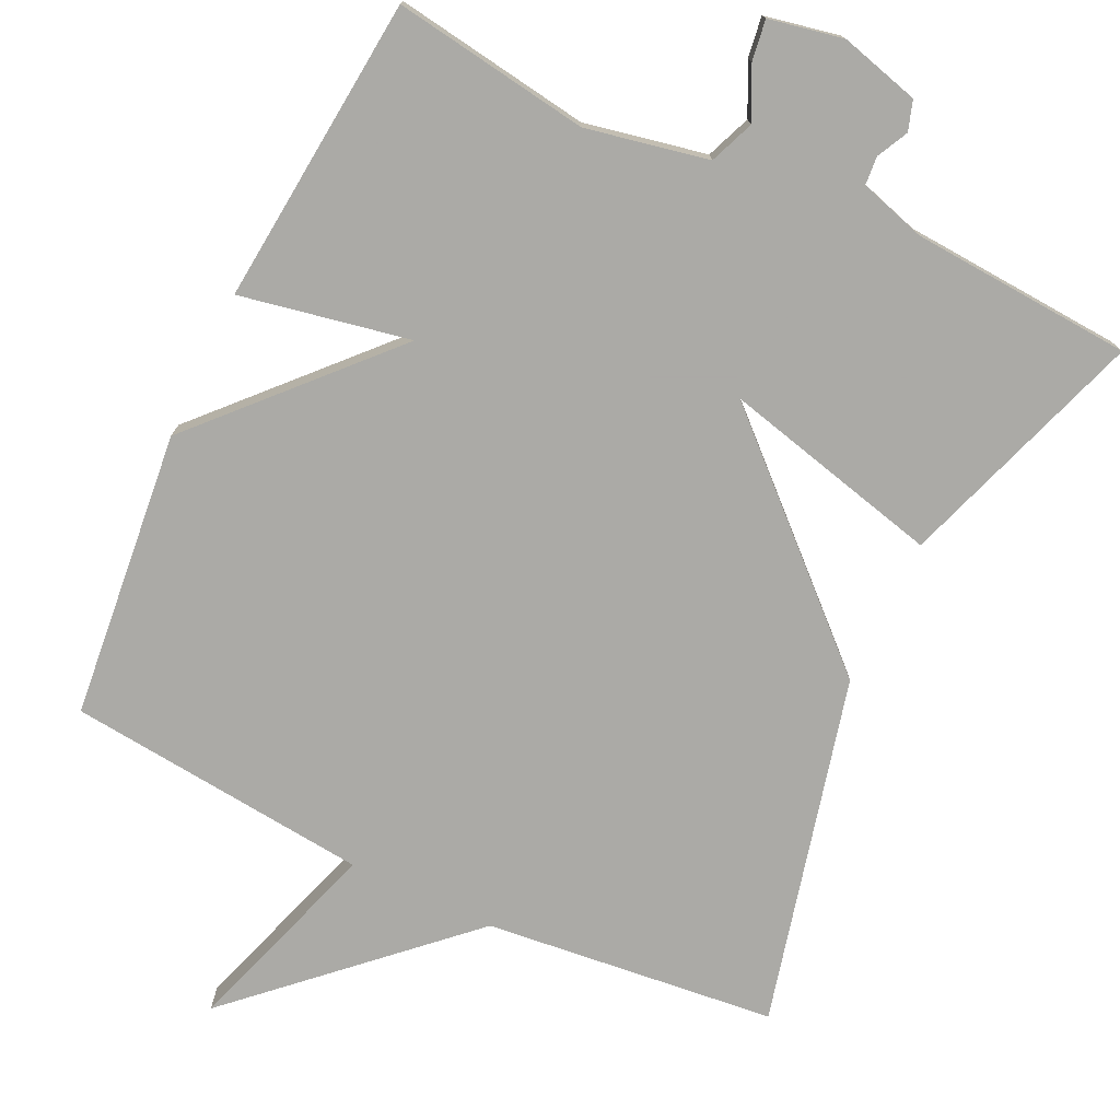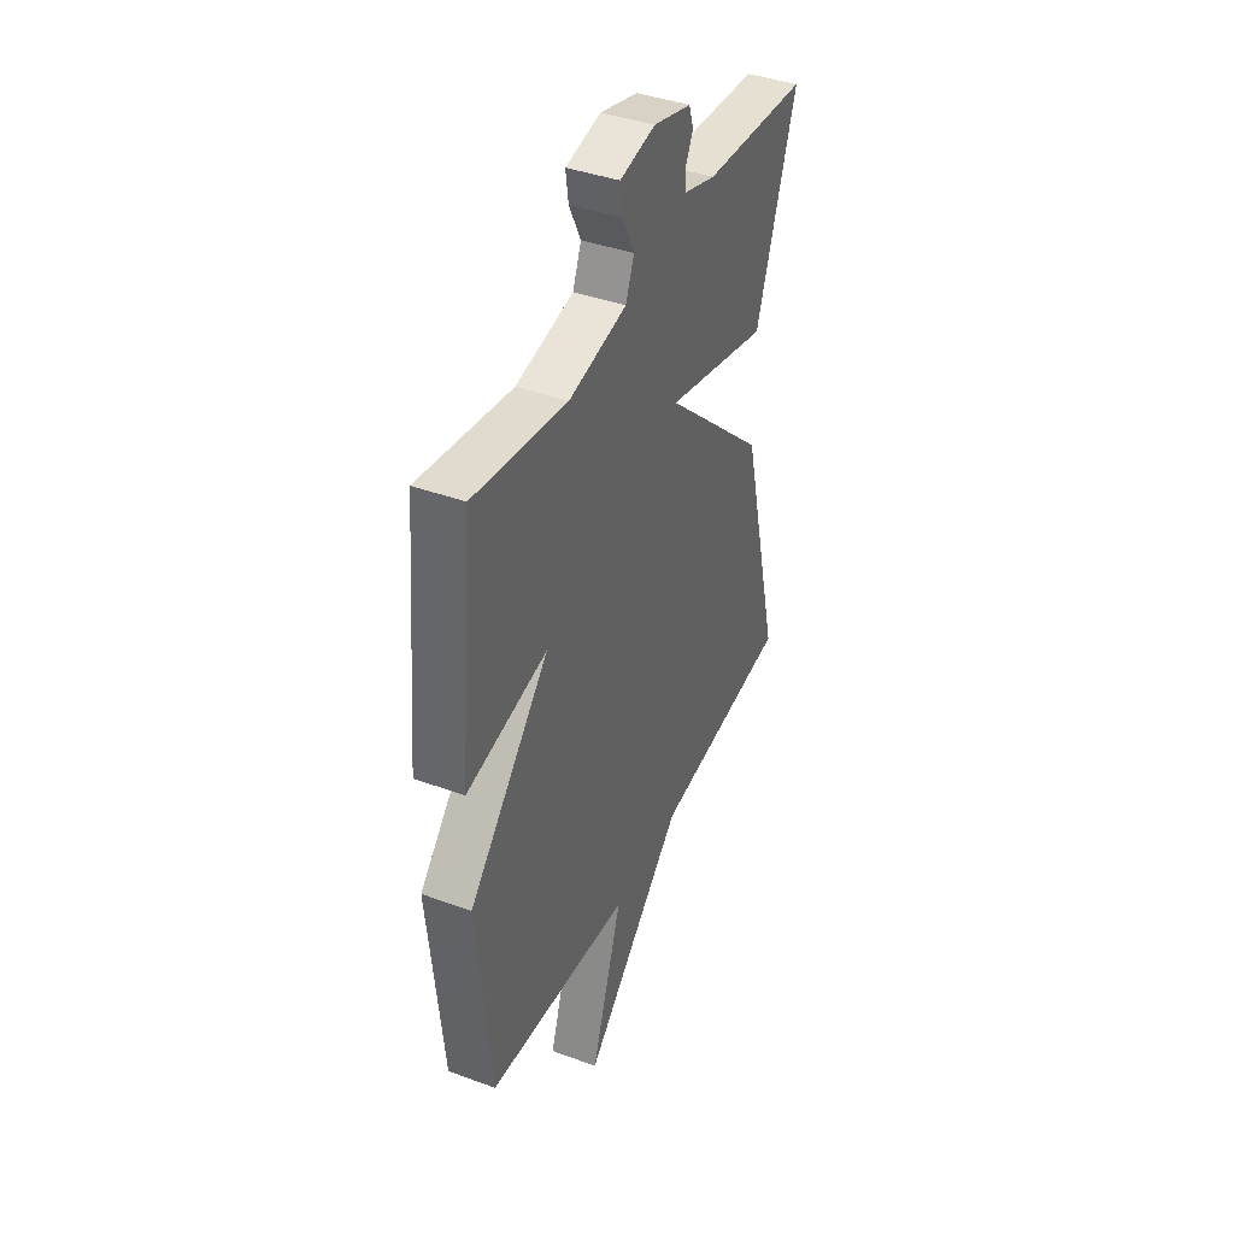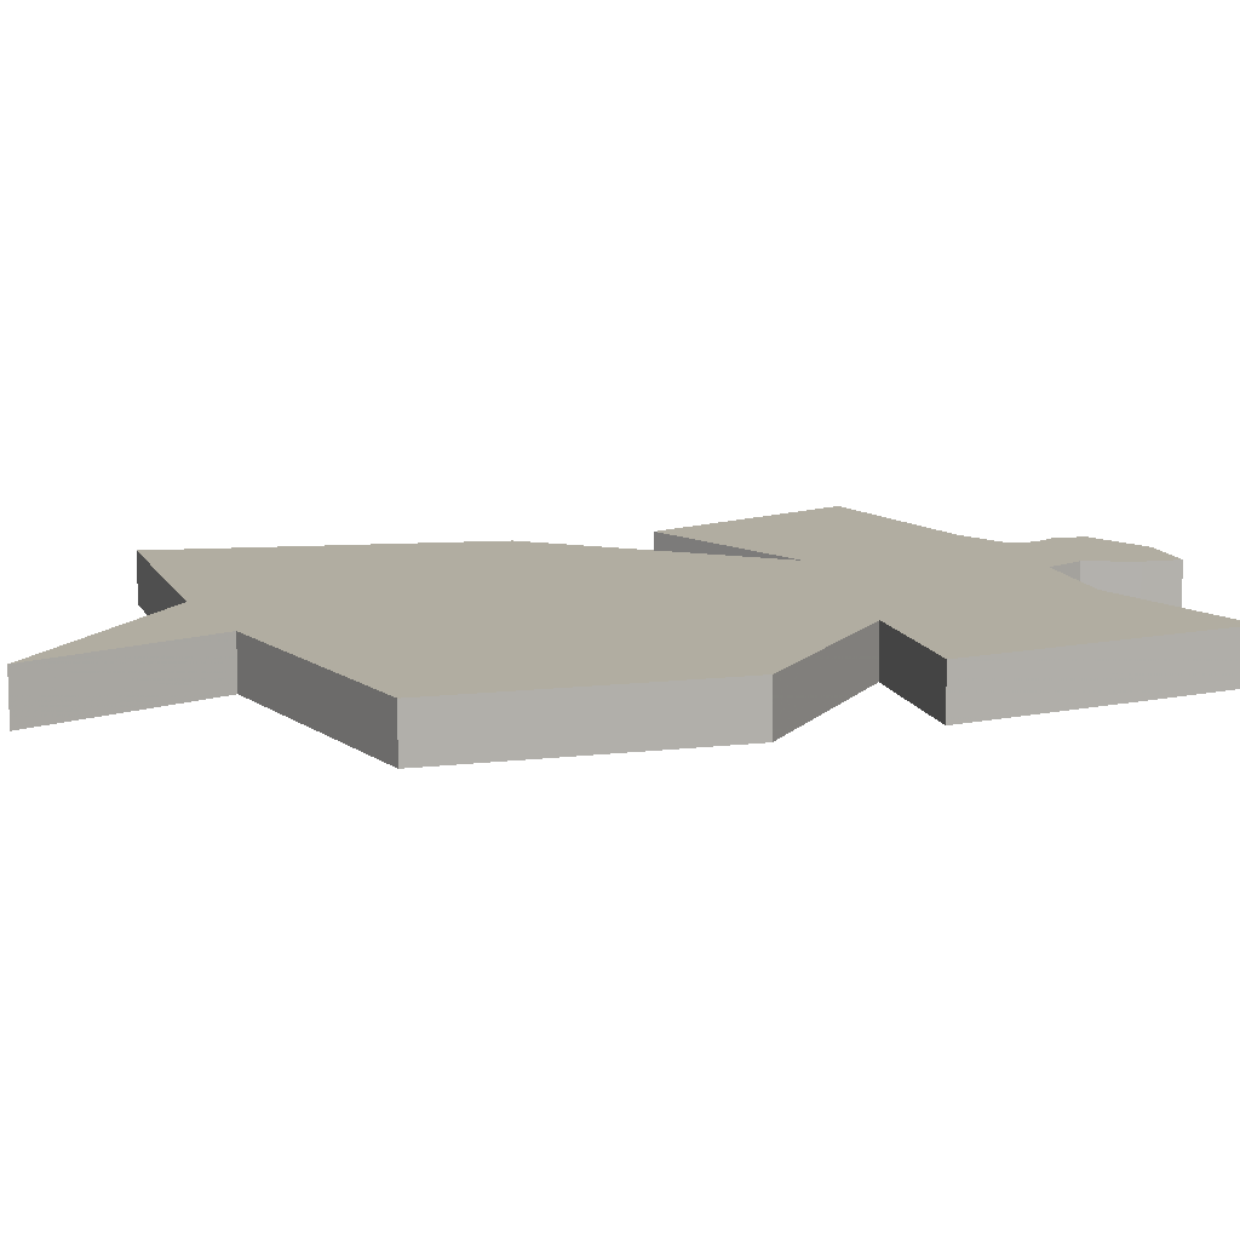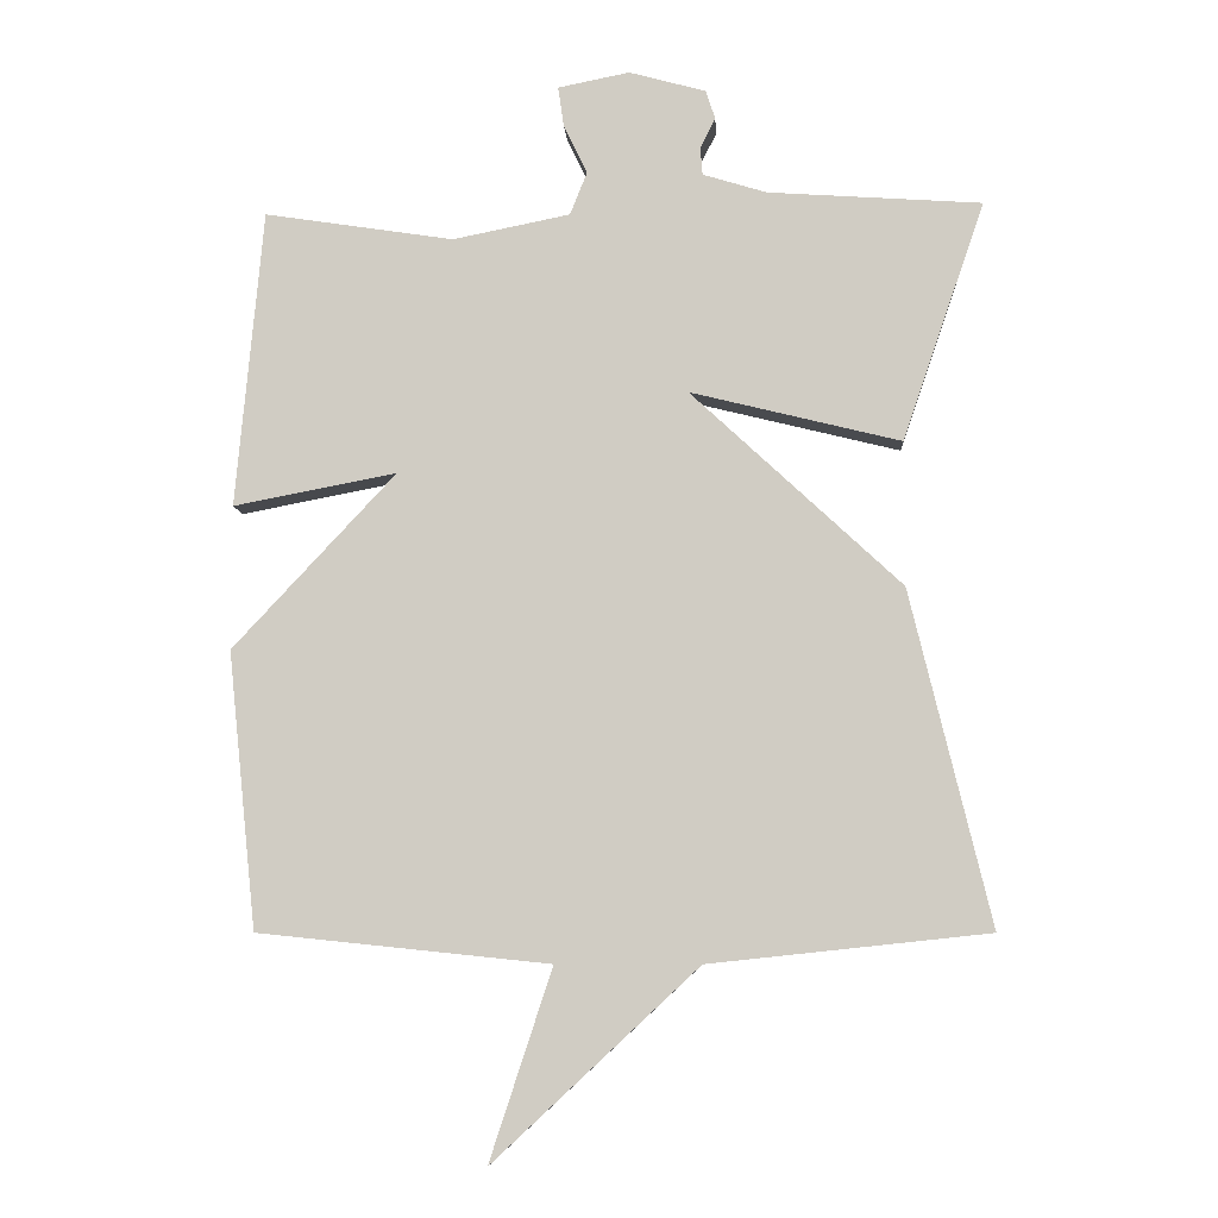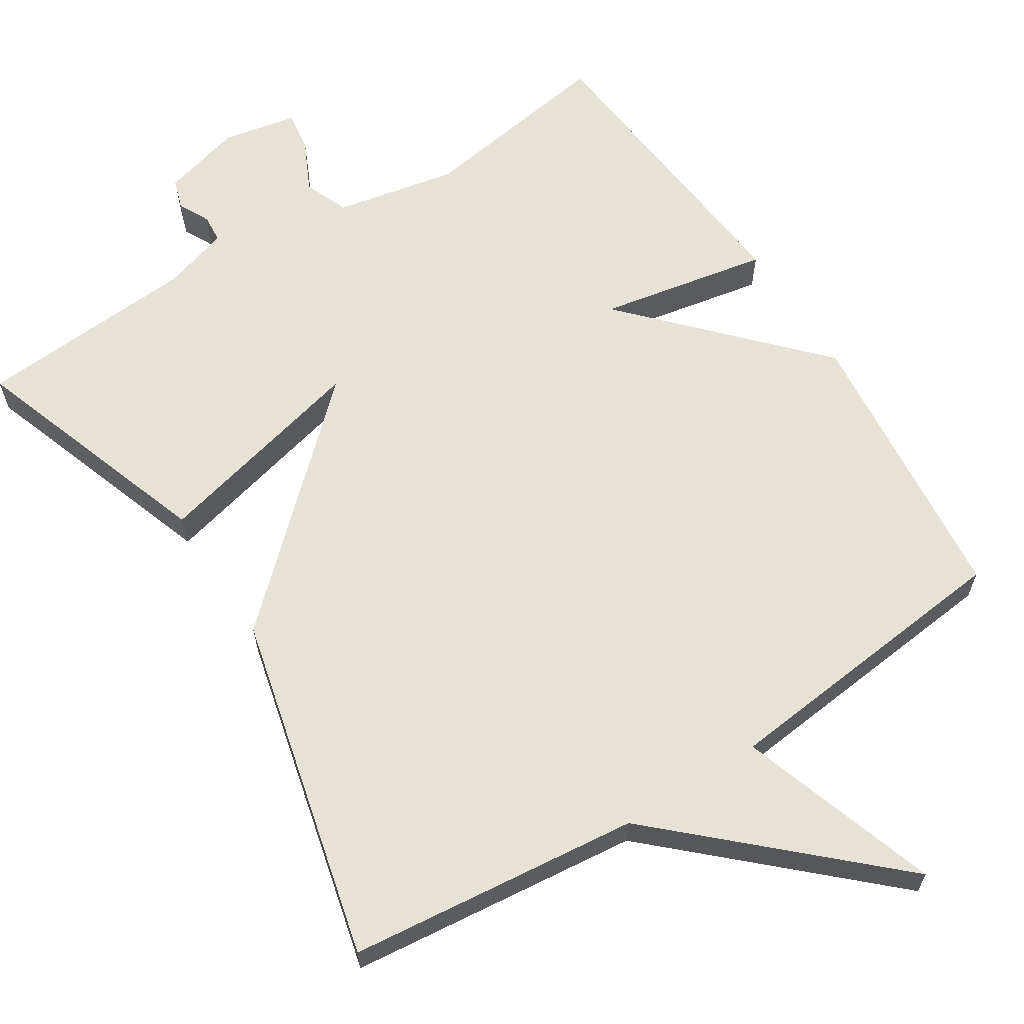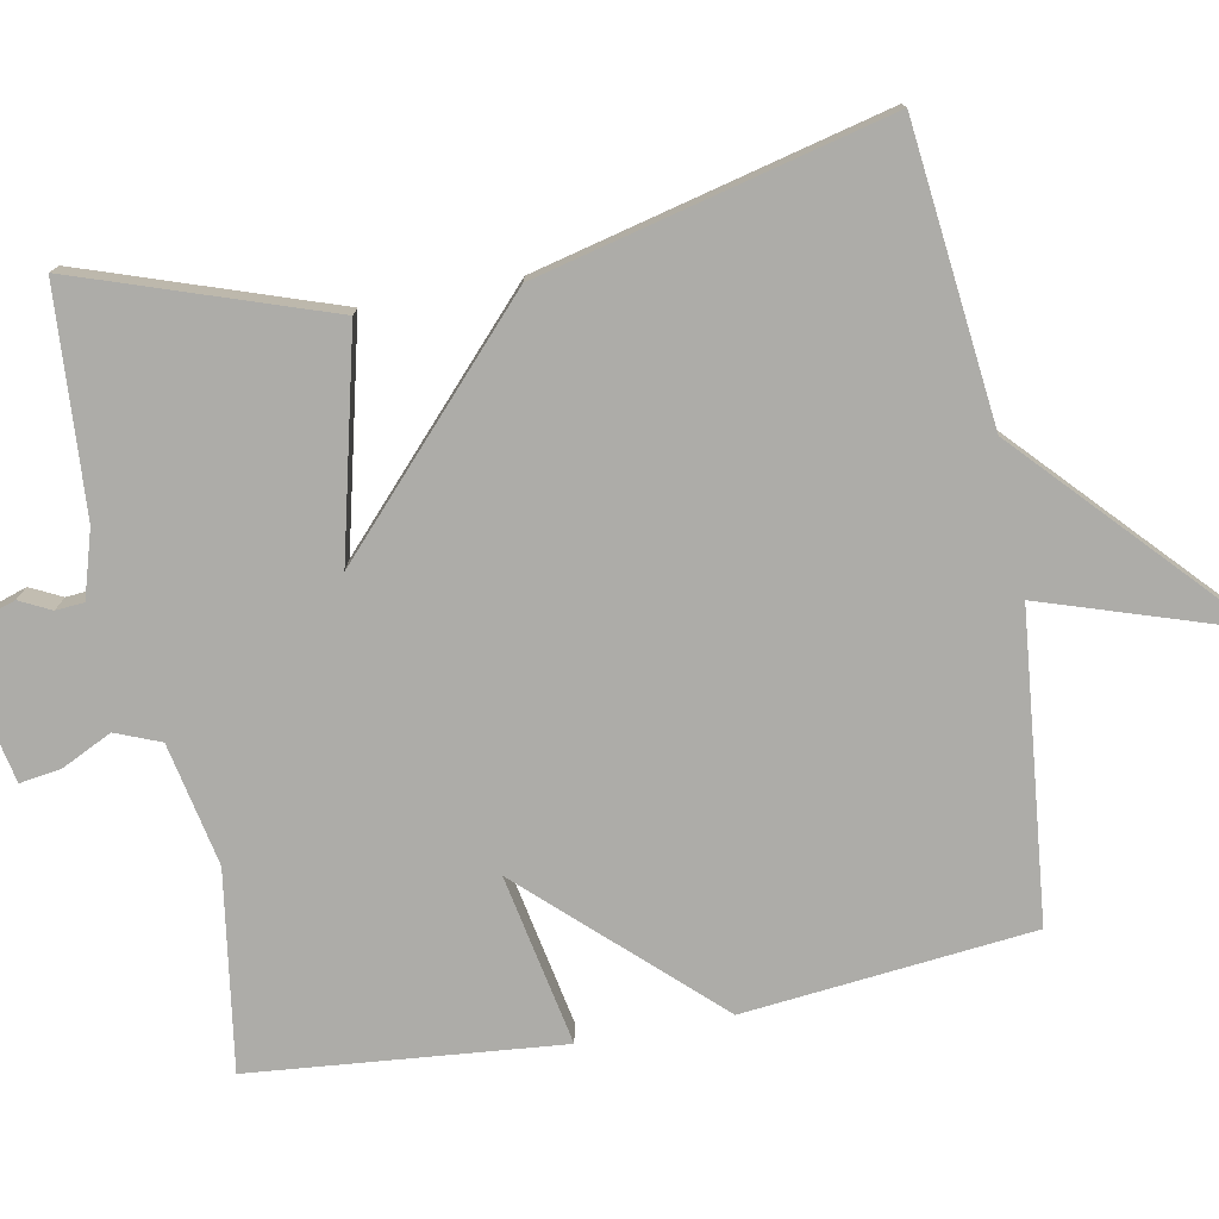
<metadata>
{"format":"obj","ext":"obj","renderer":"f3d","projection":"perspective","resolution":1024,"background":"white","views":[{"elev":-75.7,"azim":-25.4,"up":"+Y"},{"elev":40.8,"azim":-66.0,"up":"+Z"},{"elev":10.3,"azim":-113.4,"up":"+Y"},{"elev":-7.0,"azim":3.3,"up":"+Z"},{"elev":63.3,"azim":147.4,"up":"+Y"},{"elev":-76.7,"azim":100.8,"up":"+Y"}]}
</metadata>
<code>
v 0.5 0.07 -0.5
v 0.108 0.07 -0.542
v -0.18 0.07 -0.81
v -0.092 0.07 -0.542
v -0.5 0.07 -0.5
v -0.539 0.07 -0.114
v -0.311 0.07 0.13
v -0.539 0.07 0.086
v -0.5 0.07 0.5
v -0.236 0.07 0.46
v -0.072 0.07 0.493
v -0.048 0.07 0.553
v -0.081 0.07 0.621
v -0.089 0.07 0.676
v 0.011 0.07 0.696
v 0.118 0.07 0.667
v 0.131 0.07 0.627
v 0.11 0.07 0.585
v 0.113 0.07 0.547
v 0.202 0.07 0.52
v 0.5 0.07 0.5
v 0.386 0.07 0.167
v 0.092 0.07 0.239
v 0.386 0.07 -0.033
v 0.5 0 -0.5
v 0.108 0 -0.542
v -0.18 0 -0.81
v -0.092 0 -0.542
v -0.5 0 -0.5
v -0.539 0 -0.114
v -0.311 0 0.13
v -0.539 0 0.086
v -0.5 0 0.5
v -0.236 0 0.46
v -0.072 0 0.493
v -0.048 0 0.553
v -0.081 0 0.621
v -0.089 0 0.676
v 0.011 0 0.696
v 0.118 0 0.667
v 0.131 0 0.627
v 0.11 0 0.585
v 0.113 0 0.547
v 0.202 0 0.52
v 0.5 0 0.5
v 0.386 0 0.167
v 0.092 0 0.239
v 0.386 0 -0.033
f 23 24 1 2
f 20 21 22 23
f 19 20 23
f 18 19 23
f 16 17 18
f 15 16 18
f 14 15 18
f 13 14 18
f 12 13 18
f 11 12 18 23
f 10 11 23 2
f 7 8 9 10
f 4 5 6 7
f 4 7 10 2
f 2 3 4
f 26 25 48 47
f 47 46 45 44
f 47 44 43
f 47 43 42
f 42 41 40
f 42 40 39
f 42 39 38
f 42 38 37
f 42 37 36
f 47 42 36 35
f 26 47 35 34
f 34 33 32 31
f 31 30 29 28
f 26 34 31 28
f 28 27 26
f 1 25 26 2
f 2 26 27 3
f 3 27 28 4
f 4 28 29 5
f 5 29 30 6
f 6 30 31 7
f 7 31 32 8
f 8 32 33 9
f 9 33 34 10
f 10 34 35 11
f 11 35 36 12
f 12 36 37 13
f 13 37 38 14
f 14 38 39 15
f 15 39 40 16
f 16 40 41 17
f 17 41 42 18
f 18 42 43 19
f 19 43 44 20
f 20 44 45 21
f 21 45 46 22
f 22 46 47 23
f 23 47 48 24
f 24 48 25 1

</code>
